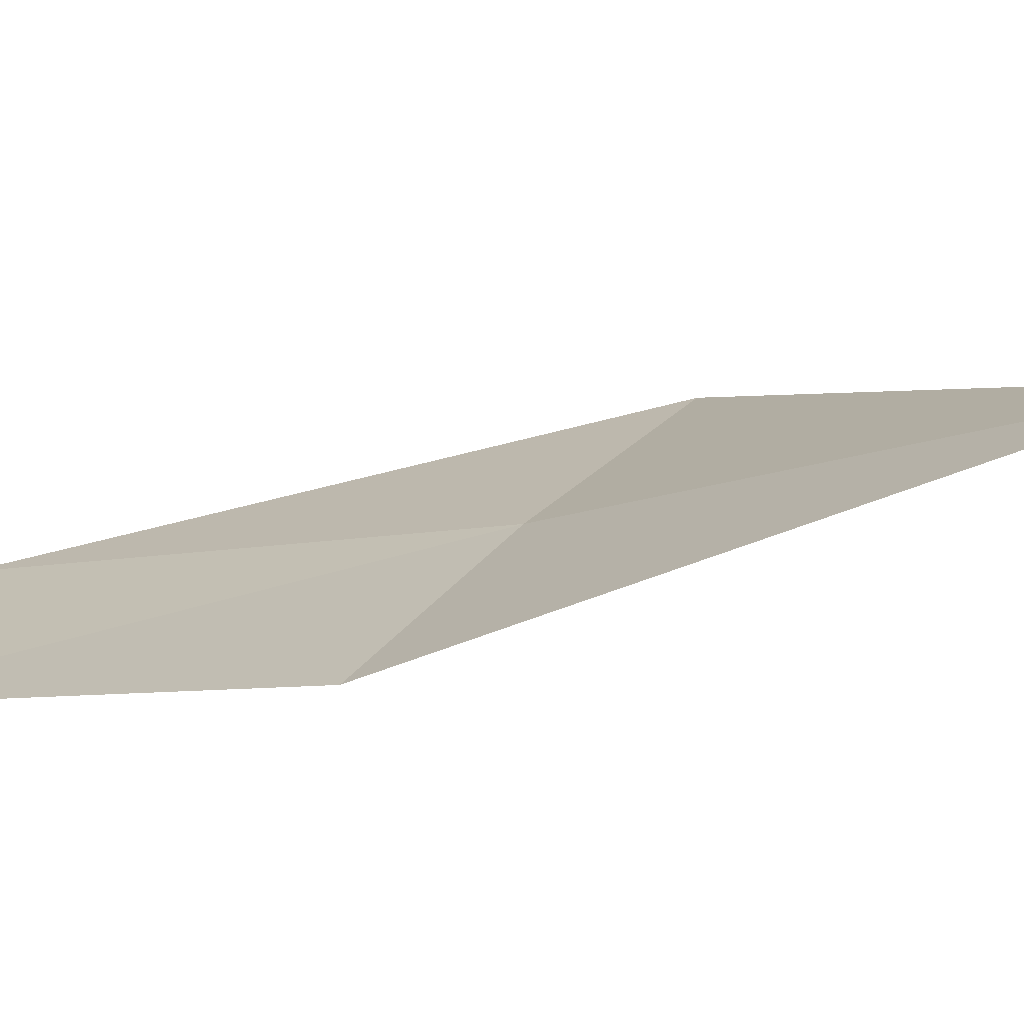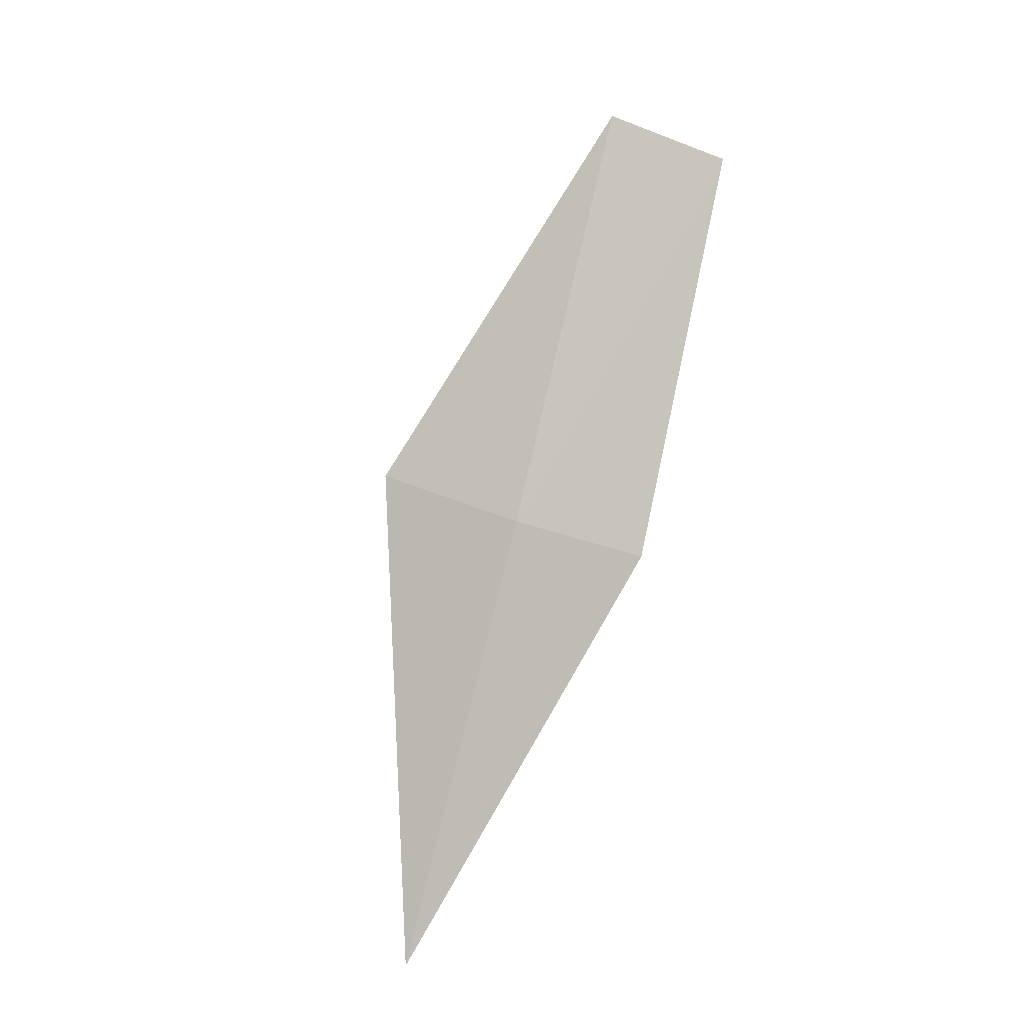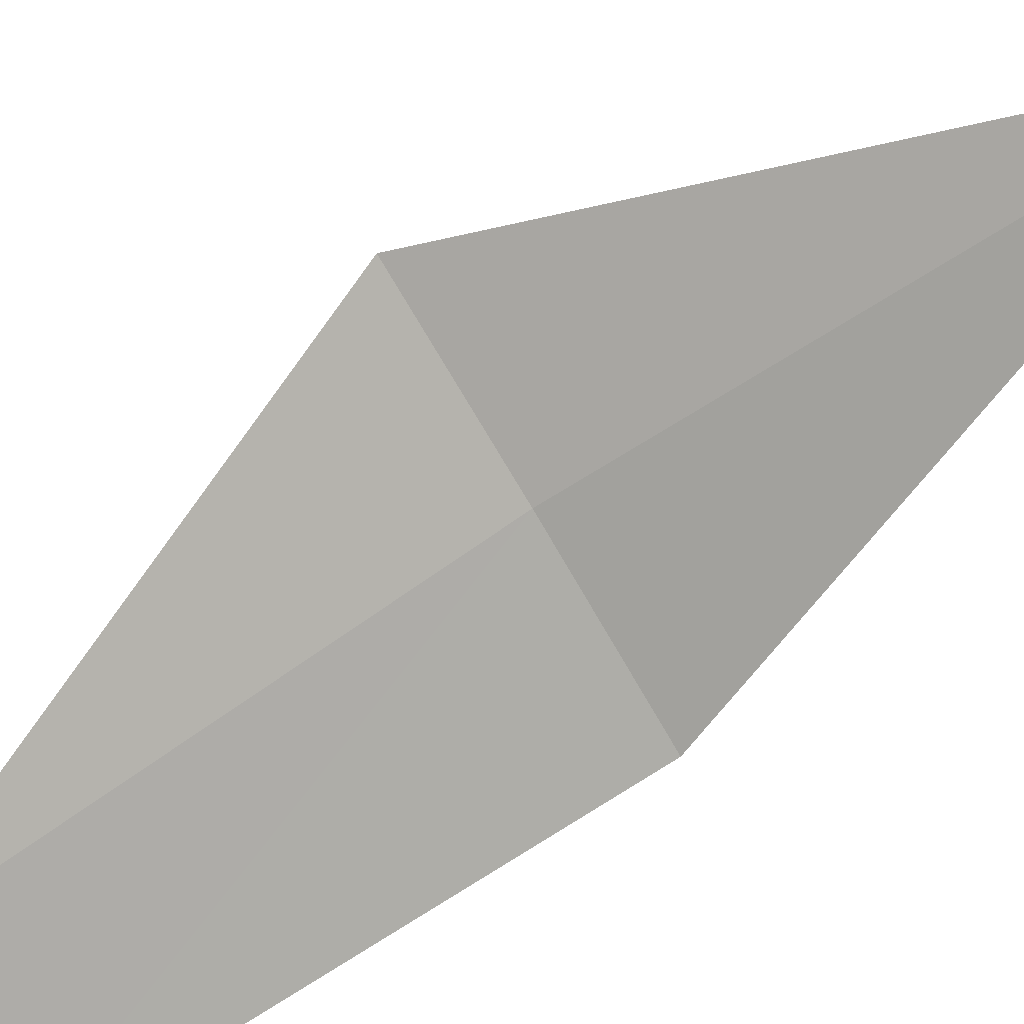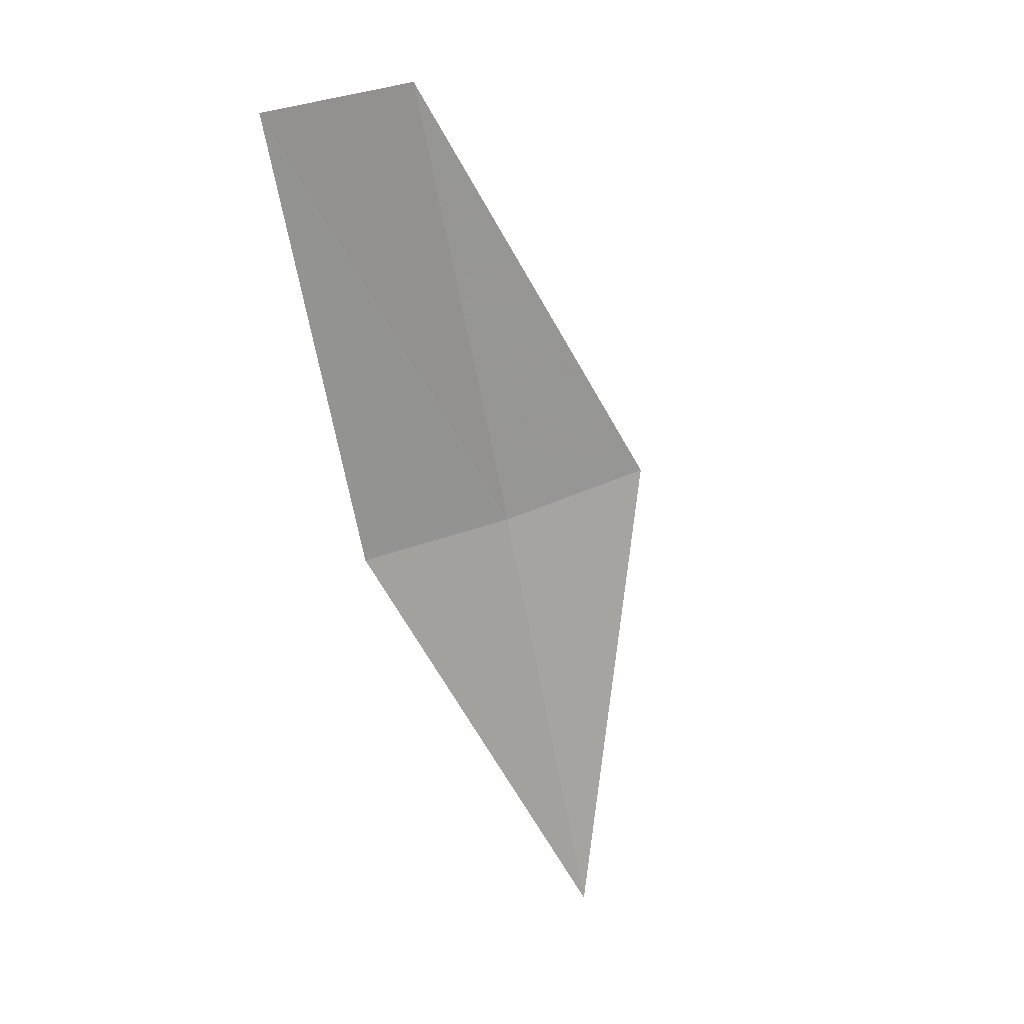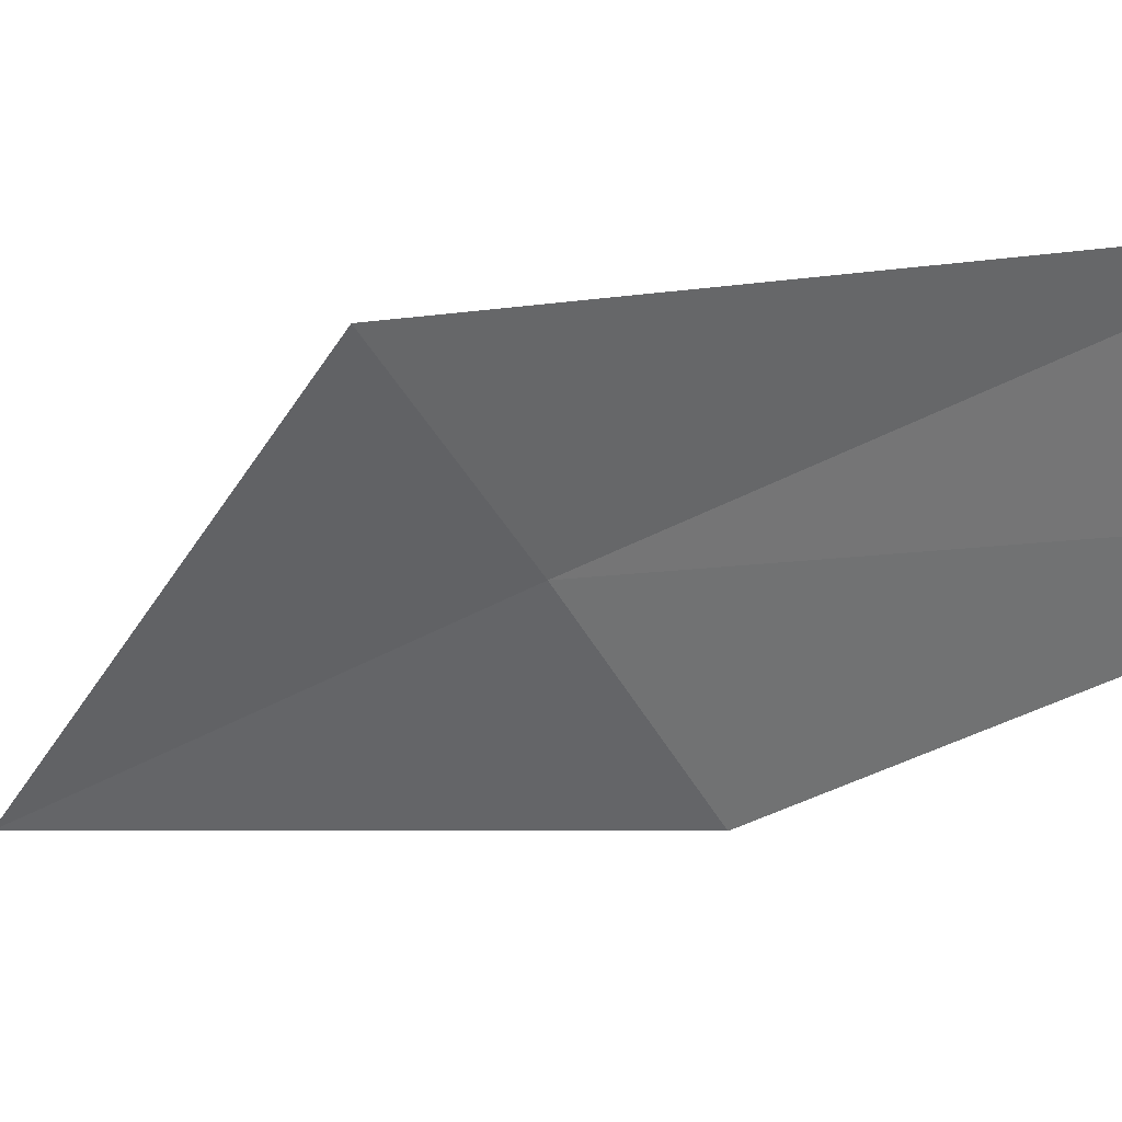
<metadata>
{"format":"obj","ext":"obj","renderer":"f3d","projection":"perspective","resolution":1024,"background":"white","views":[{"elev":24.1,"azim":127.9,"up":"+Y"},{"elev":-28.2,"azim":-44.0,"up":"+Z"},{"elev":78.9,"azim":58.3,"up":"+Y"},{"elev":44.1,"azim":144.5,"up":"+Z"},{"elev":-60.9,"azim":-54.0,"up":"+Y"}]}
</metadata>
<code>
v 0.3008 1.647 14.85
v 0.3373 1.847 14.43
v 0.4548 1.611 14.85
v 0.1393 1.669 14.85
v 0.4402 1.453 15.3
v 0.2957 1.489 15.3
f 1 5 3
f 1 6 5
f 1 4 6
f 1 3 2
f 1 2 4

</code>
